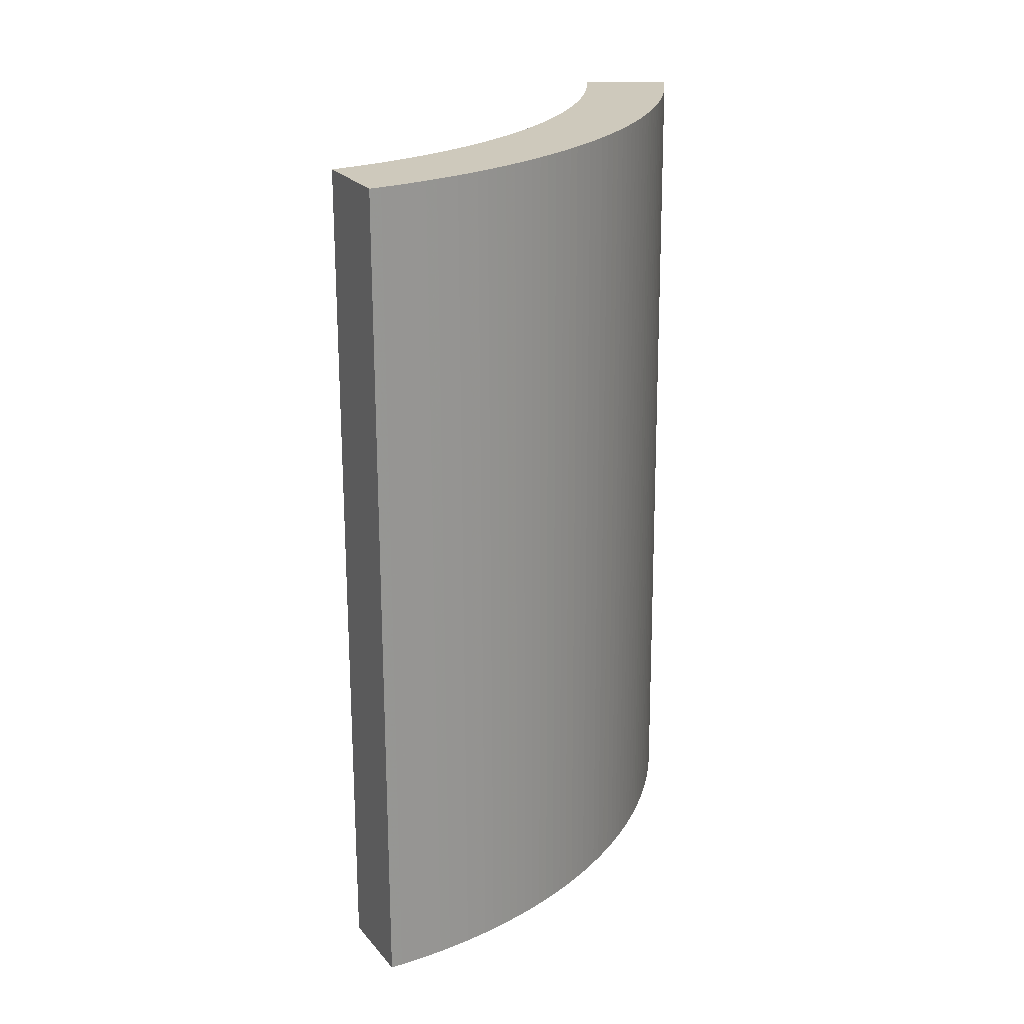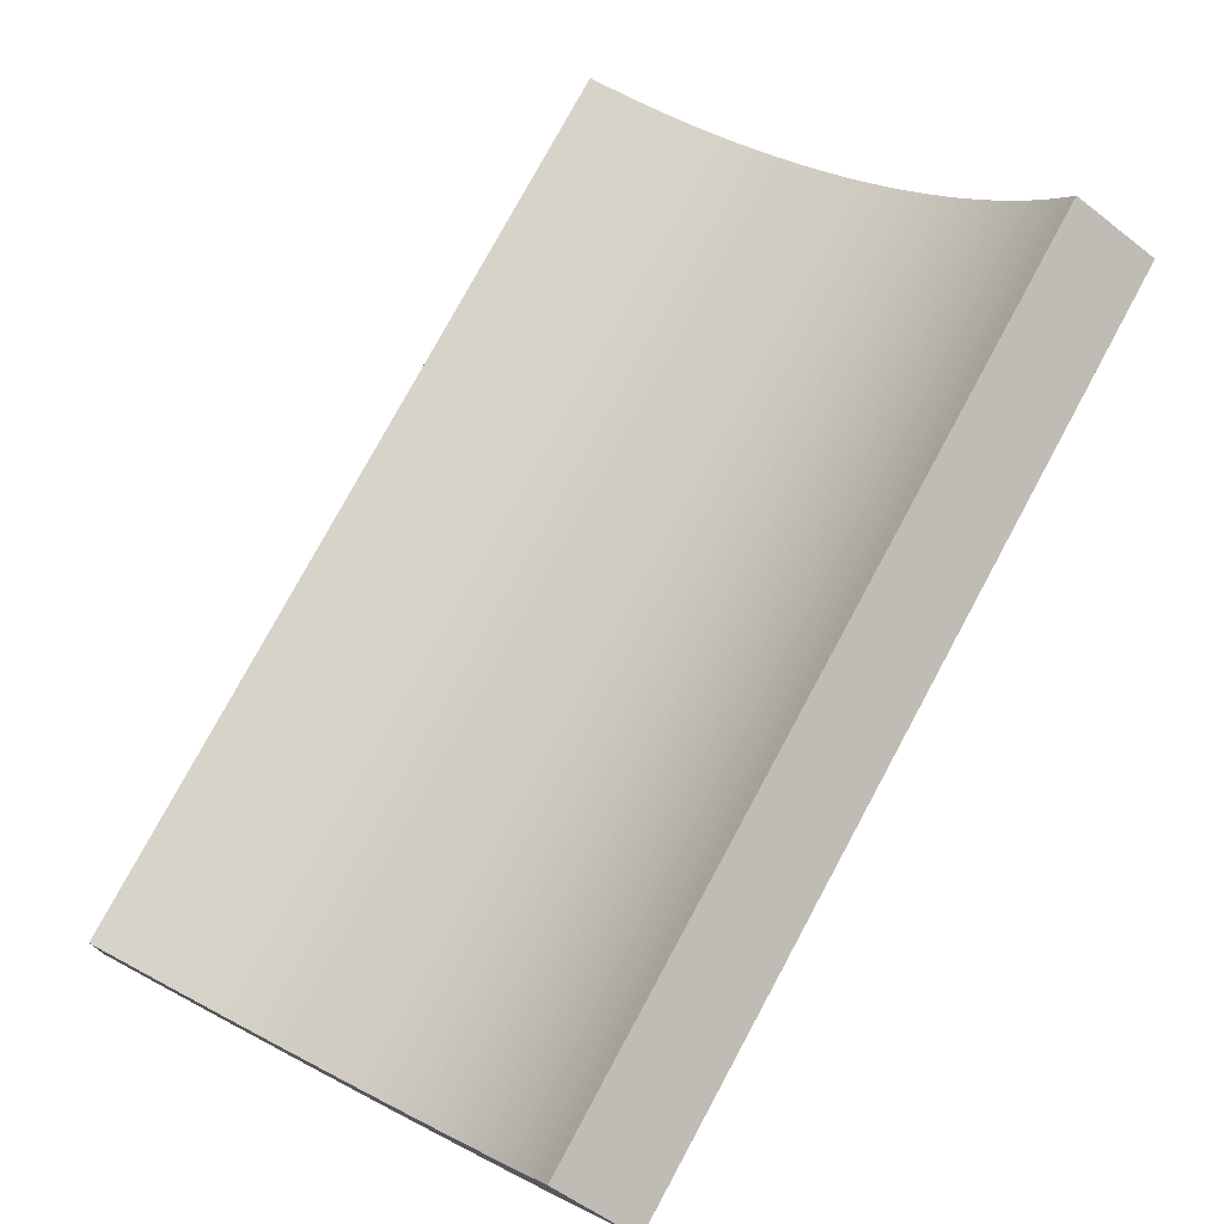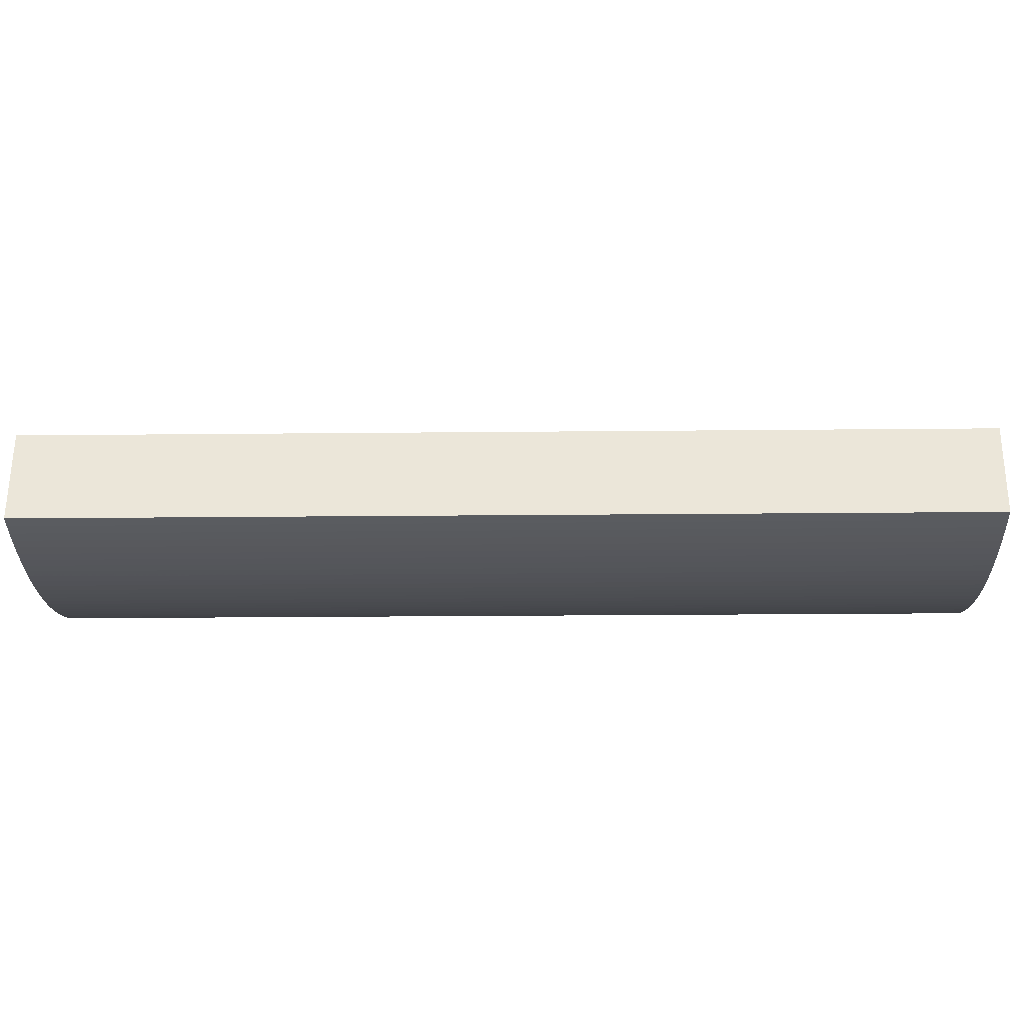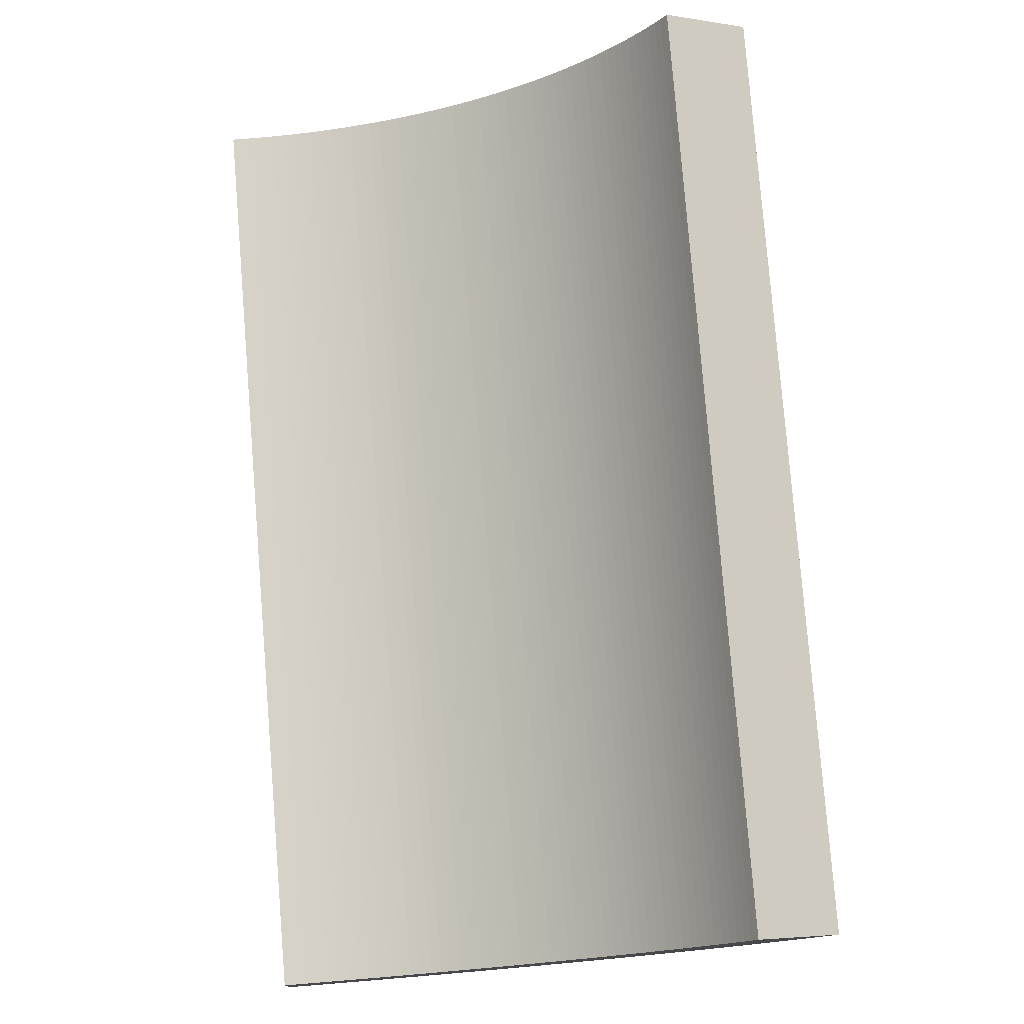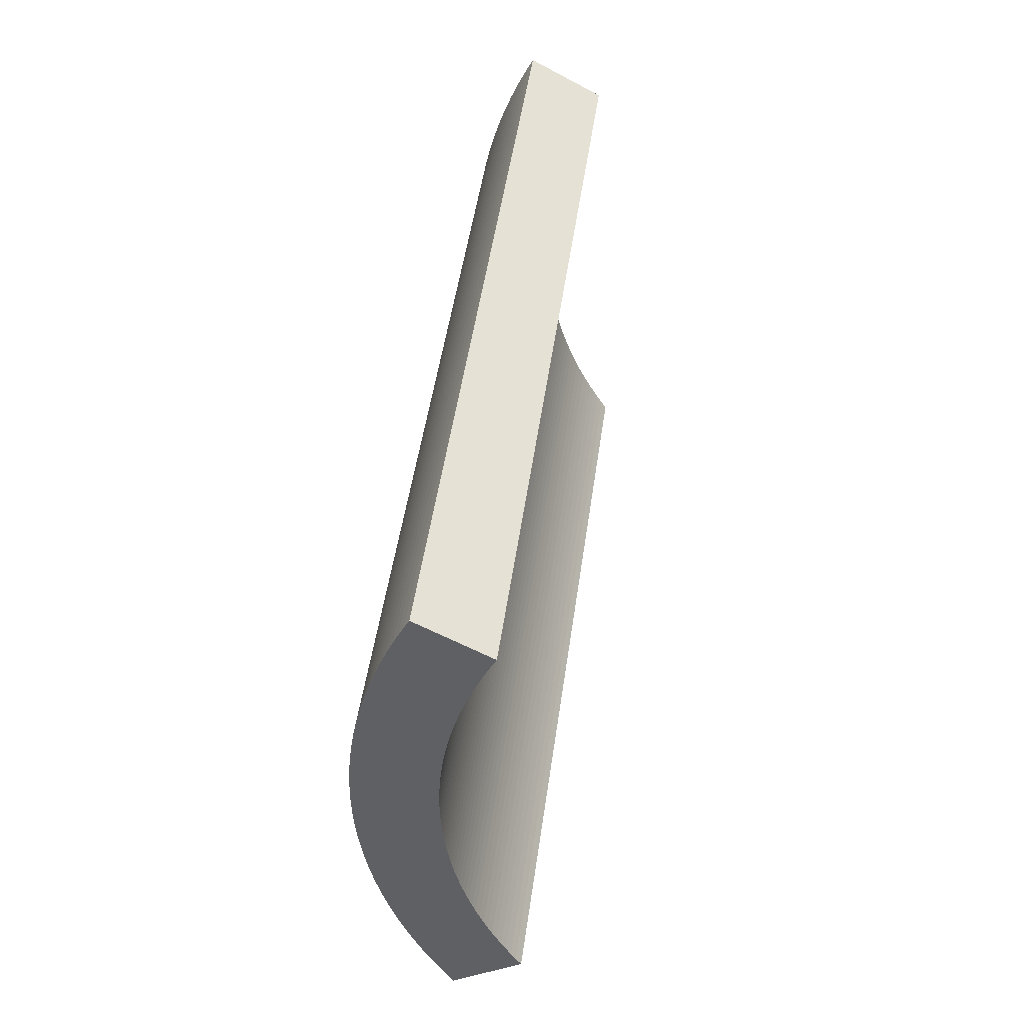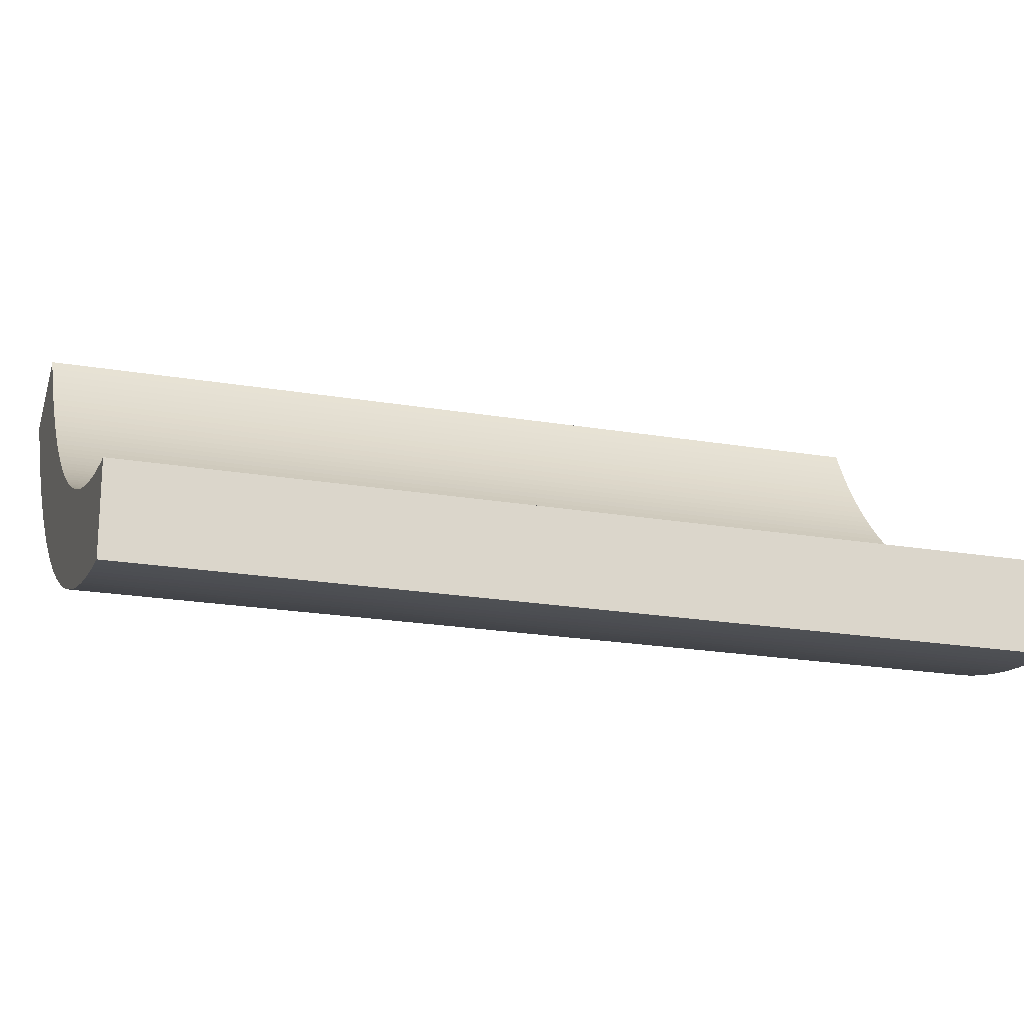
<metadata>
{"format":"obj","ext":"obj","renderer":"f3d","projection":"perspective","resolution":1024,"background":"white","views":[{"elev":37.6,"azim":-87.5,"up":"+Z"},{"elev":75.7,"azim":-136.5,"up":"+Y"},{"elev":25.8,"azim":-73.9,"up":"+Y"},{"elev":77.4,"azim":-169.4,"up":"+Y"},{"elev":-56.9,"azim":62.8,"up":"+Z"},{"elev":-17.5,"azim":87.6,"up":"+Y"}]}
</metadata>
<code>
g GRCD G G6
v -1312 -70.53 -86.6
v -1310 -75.03 -87.24
v -1307 -79.47 -87.9
v -1304 -83.86 -88.58
v -1302 -88.19 -89.29
v -1299 -92.45 -90.03
v -1296 -96.65 -90.79
v -1292 -100.8 -91.57
v -1289 -104.8 -92.37
v -1286 -108.8 -93.2
v -1283 -112.7 -94.06
v -1279 -116.6 -94.93
v -1276 -120.4 -95.83
v -1272 -124 -96.75
v -1268 -127.7 -97.69
v -1265 -131.2 -98.65
v -1261 -134.6 -99.63
v -1257 -138 -100.6
v -1253 -141.3 -101.7
v -1249 -144.5 -102.7
v -1245 -147.6 -103.8
v -1241 -150.6 -104.8
v -1237 -153.5 -105.9
v -1232 -156.3 -107
v -1228 -159.1 -108.2
v -1224 -161.7 -109.3
v -1219 -164.3 -110.5
v -1215 -166.7 -111.7
v -1210 -169.1 -112.9
v -1206 -171.3 -114.1
v -1201 -173.5 -115.3
v -1196 -175.5 -116.5
v -1192 -177.5 -117.8
v -1187 -179.3 -119
v -1182 -181.1 -120.3
v -1177 -182.7 -121.6
v -1173 -184.2 -122.9
v -1168 -185.7 -124.2
v -1163 -187 -125.5
v -1158 -188.2 -126.8
v -1153 -189.3 -128.1
v -1148 -190.3 -129.4
v -1143 -191.2 -130.8
v -1138 -192 -132.1
v -1133 -192.6 -133.5
v -1128 -193.2 -134.8
v -1123 -193.6 -136.2
v -1118 -194 -137.5
v -1113 -194.2 -138.9
v -1108 -194.3 -140.3
v -1103 -194.3 -141.7
v -1098 -194.2 -143
v -1197 -63.95 338
v -1195 -68.45 337.3
v -1192 -72.9 336.7
v -1189 -77.28 336
v -1186 -81.61 335.3
v -1183 -85.87 334.5
v -1180 -90.07 333.8
v -1177 -94.2 333
v -1174 -98.26 332.2
v -1171 -102.2 331.4
v -1167 -106.2 330.5
v -1164 -110 329.6
v -1160 -113.8 328.7
v -1157 -117.5 327.8
v -1153 -121.1 326.9
v -1149 -124.6 325.9
v -1145 -128.1 324.9
v -1142 -131.4 323.9
v -1138 -134.7 322.9
v -1134 -137.9 321.9
v -1130 -141 320.8
v -1125 -144 319.7
v -1121 -146.9 318.6
v -1117 -149.8 317.5
v -1113 -152.5 316.4
v -1108 -155.1 315.2
v -1104 -157.7 314.1
v -1099 -160.1 312.9
v -1095 -162.5 311.7
v -1090 -164.7 310.5
v -1086 -166.9 309.3
v -1081 -169 308.1
v -1076 -170.9 306.8
v -1072 -172.7 305.6
v -1067 -174.5 304.3
v -1062 -176.1 303
v -1057 -177.7 301.7
v -1052 -179.1 300.4
v -1047 -180.4 299.1
v -1043 -181.6 297.8
v -1038 -182.7 296.5
v -1033 -183.7 295.1
v -1028 -184.6 293.8
v -1023 -185.4 292.4
v -1018 -186 291.1
v -1013 -186.6 289.7
v -1008 -187.1 288.4
v -1003 -187.4 287
v -997.5 -187.6 285.7
v -992.4 -187.7 284.3
v -987.4 -187.7 282.9
v -982.3 -187.6 281.5
v -1235 -86.46 348.5
v -1232 -91.78 347.8
v -1228 -97.03 347
v -1225 -102.2 346.2
v -1222 -107.3 345.3
v -1218 -112.4 344.5
v -1215 -117.3 343.6
v -1211 -122.2 342.6
v -1207 -127 341.7
v -1203 -131.7 340.7
v -1199 -136.3 339.7
v -1195 -140.9 338.7
v -1191 -145.3 337.6
v -1187 -149.7 336.5
v -1183 -154 335.4
v -1178 -158.1 334.3
v -1174 -162.2 333.1
v -1169 -166.2 331.9
v -1164 -170.1 330.7
v -1160 -173.8 329.5
v -1155 -177.5 328.2
v -1150 -181.1 327
v -1145 -184.5 325.7
v -1140 -187.9 324.3
v -1135 -191.1 323
v -1130 -194.2 321.7
v -1124 -197.2 320.3
v -1119 -200.1 318.9
v -1114 -202.9 317.5
v -1108 -205.6 316.1
v -1103 -208.1 314.6
v -1097 -210.5 313.2
v -1092 -212.8 311.7
v -1086 -215 310.2
v -1081 -217.1 308.7
v -1075 -219 307.2
v -1069 -220.8 305.7
v -1064 -222.5 304.1
v -1058 -224.1 302.6
v -1052 -225.5 301
v -1046 -226.8 299.5
v -1040 -228 297.9
v -1034 -229 296.3
v -1028 -229.9 294.7
v -1023 -230.7 293.1
v -1017 -231.4 291.5
v -1011 -231.9 289.9
v -1005 -232.3 288.3
v -998.7 -232.6 286.7
v -992.8 -232.7 285.1
v -986.8 -232.7 283.4
v -980.8 -232.6 281.8
v -1350 -93.04 -76.07
v -1347 -98.36 -76.81
v -1344 -103.6 -77.59
v -1340 -108.8 -78.4
v -1337 -113.9 -79.24
v -1334 -118.9 -80.11
v -1330 -123.9 -81.01
v -1326 -128.8 -81.93
v -1323 -133.6 -82.88
v -1319 -138.3 -83.87
v -1315 -142.9 -84.87
v -1311 -147.5 -85.91
v -1306 -151.9 -86.97
v -1302 -156.3 -88.05
v -1298 -160.5 -89.17
v -1293 -164.7 -90.3
v -1289 -168.8 -91.46
v -1284 -172.8 -92.65
v -1280 -176.6 -93.85
v -1275 -180.4 -95.08
v -1270 -184.1 -96.34
v -1265 -187.6 -97.61
v -1260 -191.1 -98.91
v -1255 -194.4 -100.2
v -1250 -197.7 -101.6
v -1245 -200.8 -102.9
v -1240 -203.8 -104.3
v -1234 -206.7 -105.7
v -1229 -209.5 -107.1
v -1224 -212.1 -108.5
v -1218 -214.7 -109.9
v -1213 -217.1 -111.4
v -1207 -219.4 -112.9
v -1202 -221.6 -114.4
v -1196 -223.7 -115.9
v -1190 -225.6 -117.4
v -1185 -227.4 -118.9
v -1179 -229.1 -120.4
v -1173 -230.6 -122
v -1167 -232.1 -123.5
v -1161 -233.4 -125.1
v -1156 -234.6 -126.7
v -1150 -235.6 -128.3
v -1144 -236.5 -129.8
v -1138 -237.3 -131.4
v -1132 -238 -133
v -1126 -238.5 -134.7
v -1120 -238.9 -136.3
v -1114 -239.2 -137.9
v -1108 -239.3 -139.5
v -1102 -239.3 -141.1
v -1096 -239.2 -142.7
f 53 54 2 1
f 54 55 3 2
f 55 56 4 3
f 56 57 5 4
f 57 58 6 5
f 58 59 7 6
f 59 60 8 7
f 60 61 9 8
f 61 62 10 9
f 62 63 11 10
f 63 64 12 11
f 64 65 13 12
f 65 66 14 13
f 66 67 15 14
f 67 68 16 15
f 68 69 17 16
f 69 70 18 17
f 70 71 19 18
f 71 72 20 19
f 72 73 21 20
f 73 74 22 21
f 74 75 23 22
f 75 76 24 23
f 76 77 25 24
f 77 78 26 25
f 78 79 27 26
f 79 80 28 27
f 80 81 29 28
f 81 82 30 29
f 82 83 31 30
f 83 84 32 31
f 84 85 33 32
f 85 86 34 33
f 86 87 35 34
f 87 88 36 35
f 88 89 37 36
f 89 90 38 37
f 90 91 39 38
f 91 92 40 39
f 92 93 41 40
f 93 94 42 41
f 94 95 43 42
f 95 96 44 43
f 96 97 45 44
f 97 98 46 45
f 98 99 47 46
f 99 100 48 47
f 100 101 49 48
f 101 102 50 49
f 102 103 51 50
f 103 104 52 51
f 105 106 54 53
f 106 107 55 54
f 107 108 56 55
f 108 109 57 56
f 109 110 58 57
f 110 111 59 58
f 111 112 60 59
f 112 113 61 60
f 113 114 62 61
f 114 115 63 62
f 115 116 64 63
f 116 117 65 64
f 117 118 66 65
f 118 119 67 66
f 119 120 68 67
f 120 121 69 68
f 121 122 70 69
f 122 123 71 70
f 123 124 72 71
f 124 125 73 72
f 125 126 74 73
f 126 127 75 74
f 127 128 76 75
f 128 129 77 76
f 129 130 78 77
f 130 131 79 78
f 131 132 80 79
f 132 133 81 80
f 133 134 82 81
f 134 135 83 82
f 135 136 84 83
f 136 137 85 84
f 137 138 86 85
f 138 139 87 86
f 139 140 88 87
f 140 141 89 88
f 141 142 90 89
f 142 143 91 90
f 143 144 92 91
f 144 145 93 92
f 145 146 94 93
f 146 147 95 94
f 147 148 96 95
f 148 149 97 96
f 149 150 98 97
f 150 151 99 98
f 151 152 100 99
f 152 153 101 100
f 153 154 102 101
f 154 155 103 102
f 155 156 104 103
f 157 158 106 105
f 158 159 107 106
f 159 160 108 107
f 160 161 109 108
f 161 162 110 109
f 162 163 111 110
f 163 164 112 111
f 164 165 113 112
f 165 166 114 113
f 166 167 115 114
f 167 168 116 115
f 168 169 117 116
f 169 170 118 117
f 170 171 119 118
f 171 172 120 119
f 172 173 121 120
f 173 174 122 121
f 174 175 123 122
f 175 176 124 123
f 176 177 125 124
f 177 178 126 125
f 178 179 127 126
f 179 180 128 127
f 180 181 129 128
f 181 182 130 129
f 182 183 131 130
f 183 184 132 131
f 184 185 133 132
f 185 186 134 133
f 186 187 135 134
f 187 188 136 135
f 188 189 137 136
f 189 190 138 137
f 190 191 139 138
f 191 192 140 139
f 192 193 141 140
f 193 194 142 141
f 194 195 143 142
f 195 196 144 143
f 196 197 145 144
f 197 198 146 145
f 198 199 147 146
f 199 200 148 147
f 200 201 149 148
f 201 202 150 149
f 202 203 151 150
f 203 204 152 151
f 204 205 153 152
f 205 206 154 153
f 206 207 155 154
f 207 208 156 155
f 1 2 158 157
f 2 3 159 158
f 3 4 160 159
f 4 5 161 160
f 5 6 162 161
f 6 7 163 162
f 7 8 164 163
f 8 9 165 164
f 9 10 166 165
f 10 11 167 166
f 11 12 168 167
f 12 13 169 168
f 13 14 170 169
f 14 15 171 170
f 15 16 172 171
f 16 17 173 172
f 17 18 174 173
f 18 19 175 174
f 19 20 176 175
f 20 21 177 176
f 21 22 178 177
f 22 23 179 178
f 23 24 180 179
f 24 25 181 180
f 25 26 182 181
f 26 27 183 182
f 27 28 184 183
f 28 29 185 184
f 29 30 186 185
f 30 31 187 186
f 31 32 188 187
f 32 33 189 188
f 33 34 190 189
f 34 35 191 190
f 35 36 192 191
f 36 37 193 192
f 37 38 194 193
f 38 39 195 194
f 39 40 196 195
f 40 41 197 196
f 41 42 198 197
f 42 43 199 198
f 43 44 200 199
f 44 45 201 200
f 45 46 202 201
f 46 47 203 202
f 47 48 204 203
f 48 49 205 204
f 49 50 206 205
f 50 51 207 206
f 51 52 208 207
f 104 156 208 52
f 105 53 1 157

</code>
